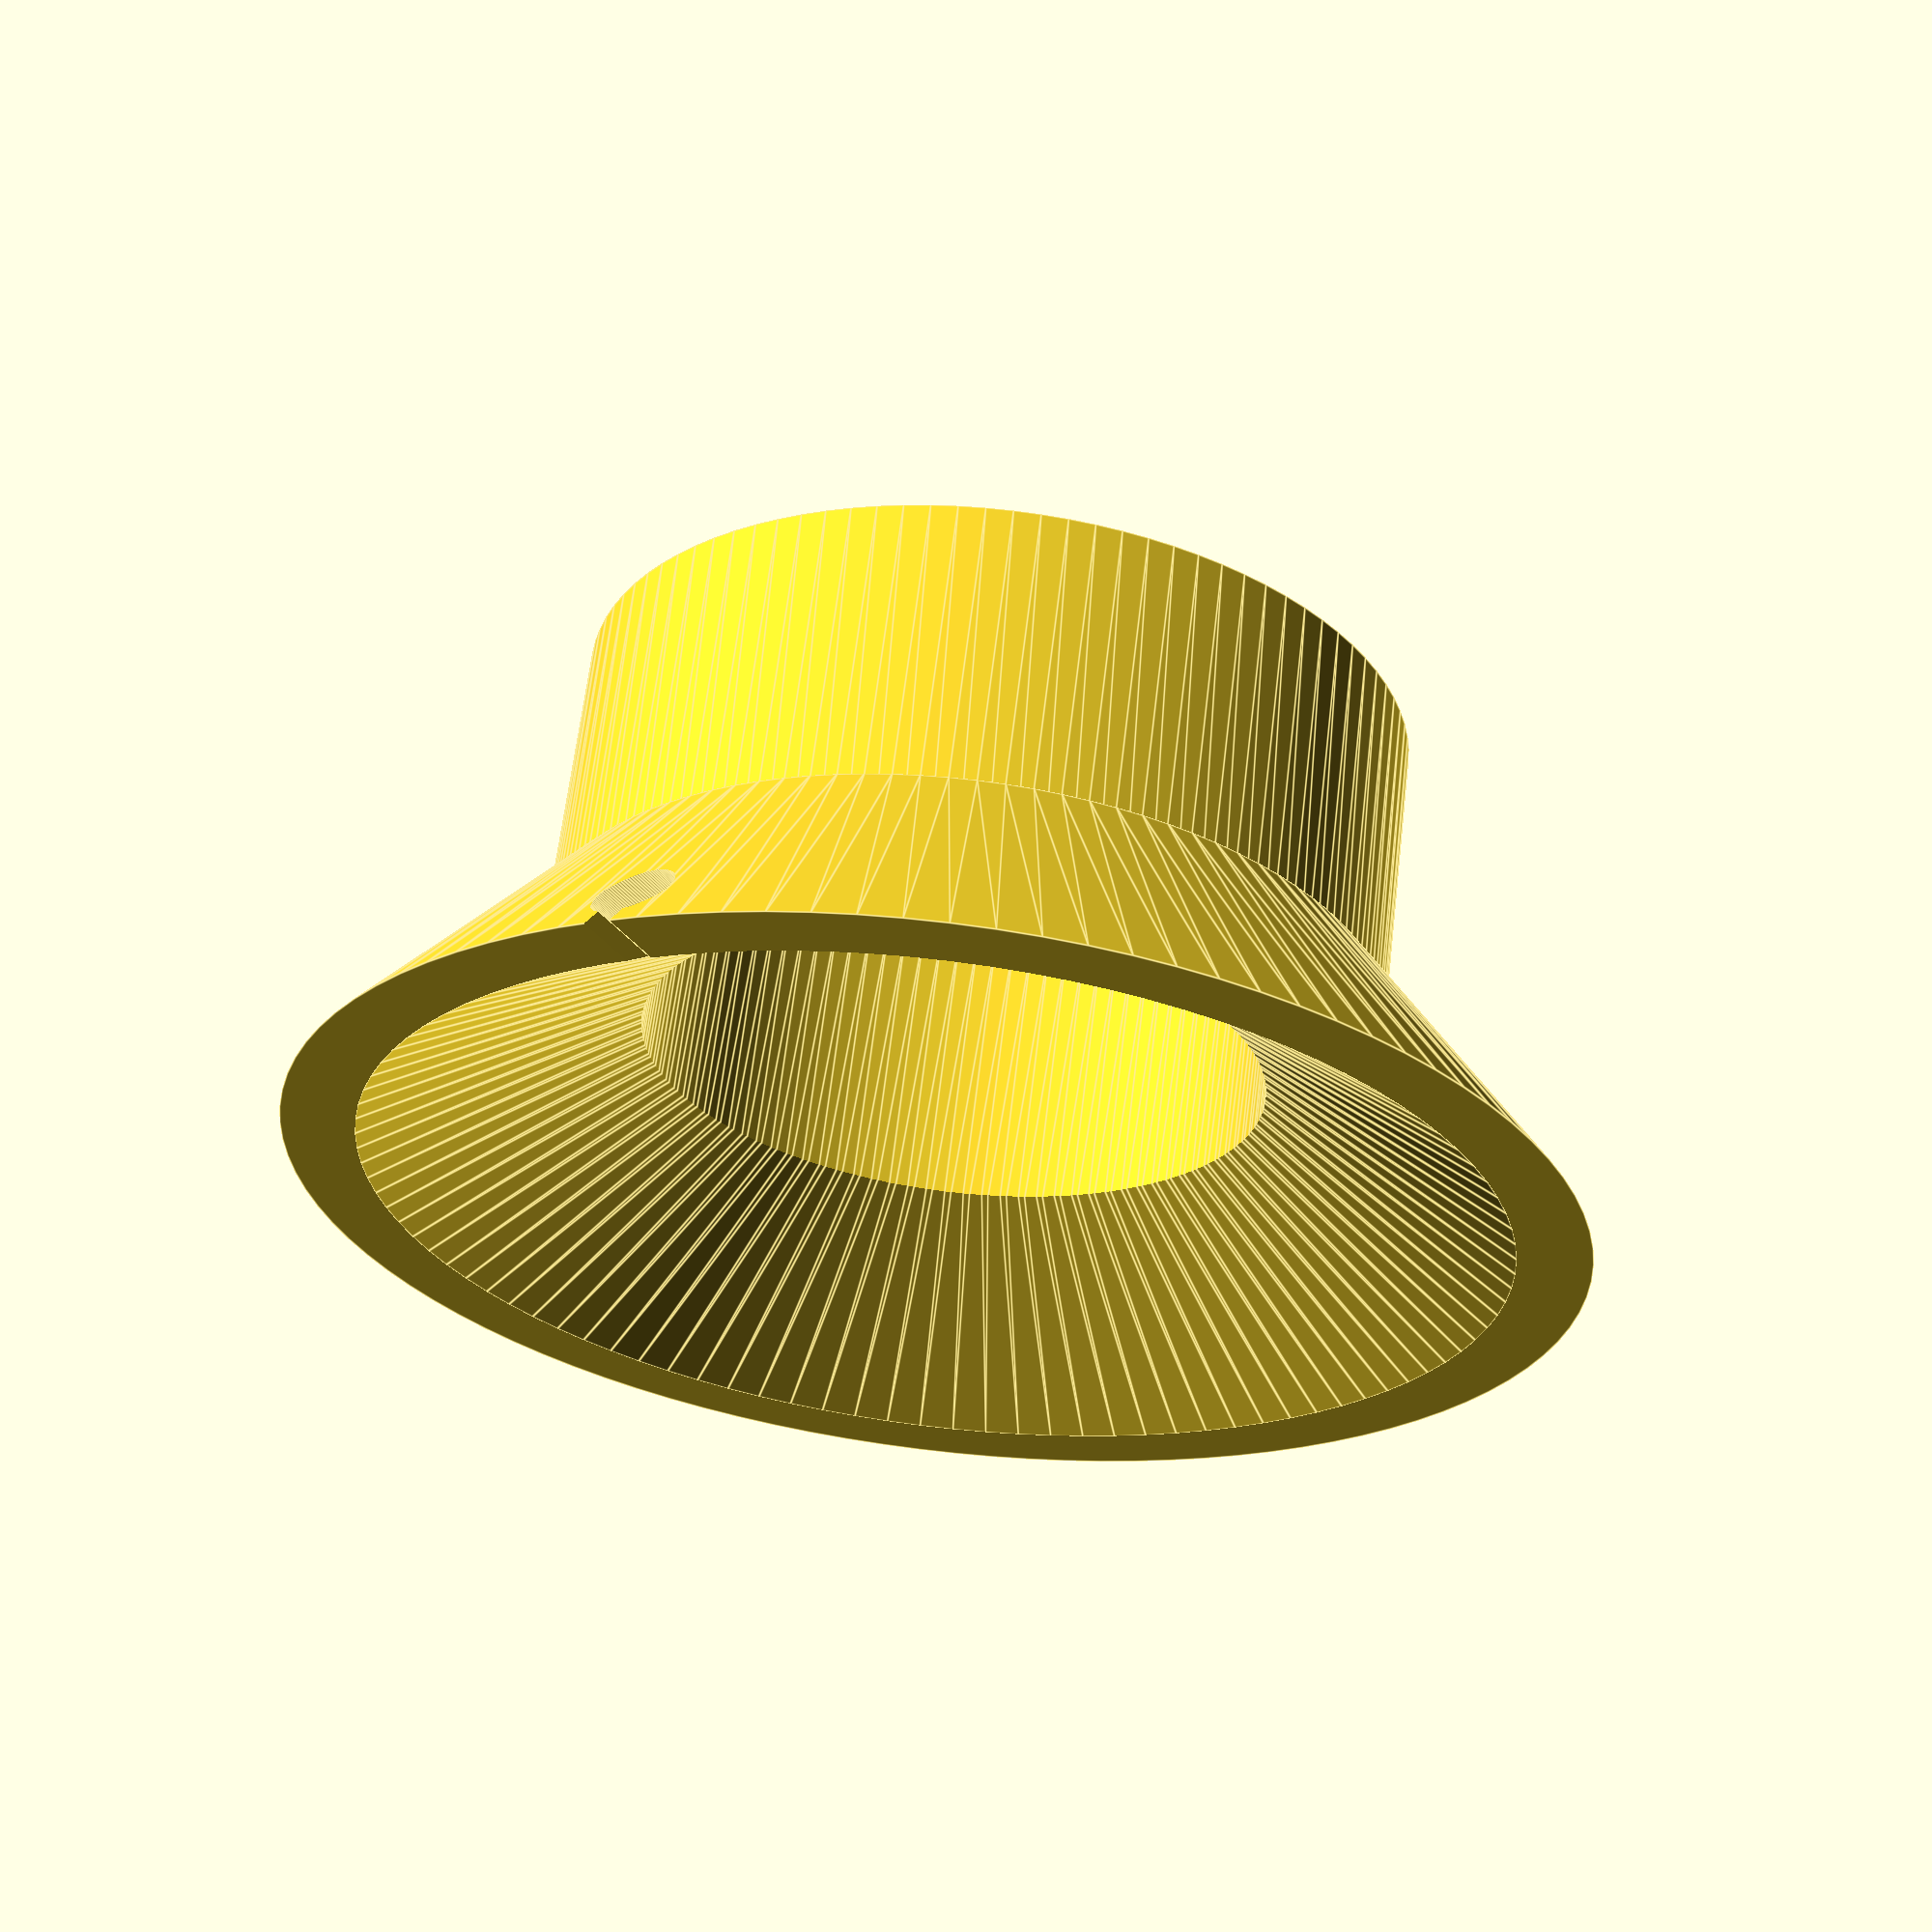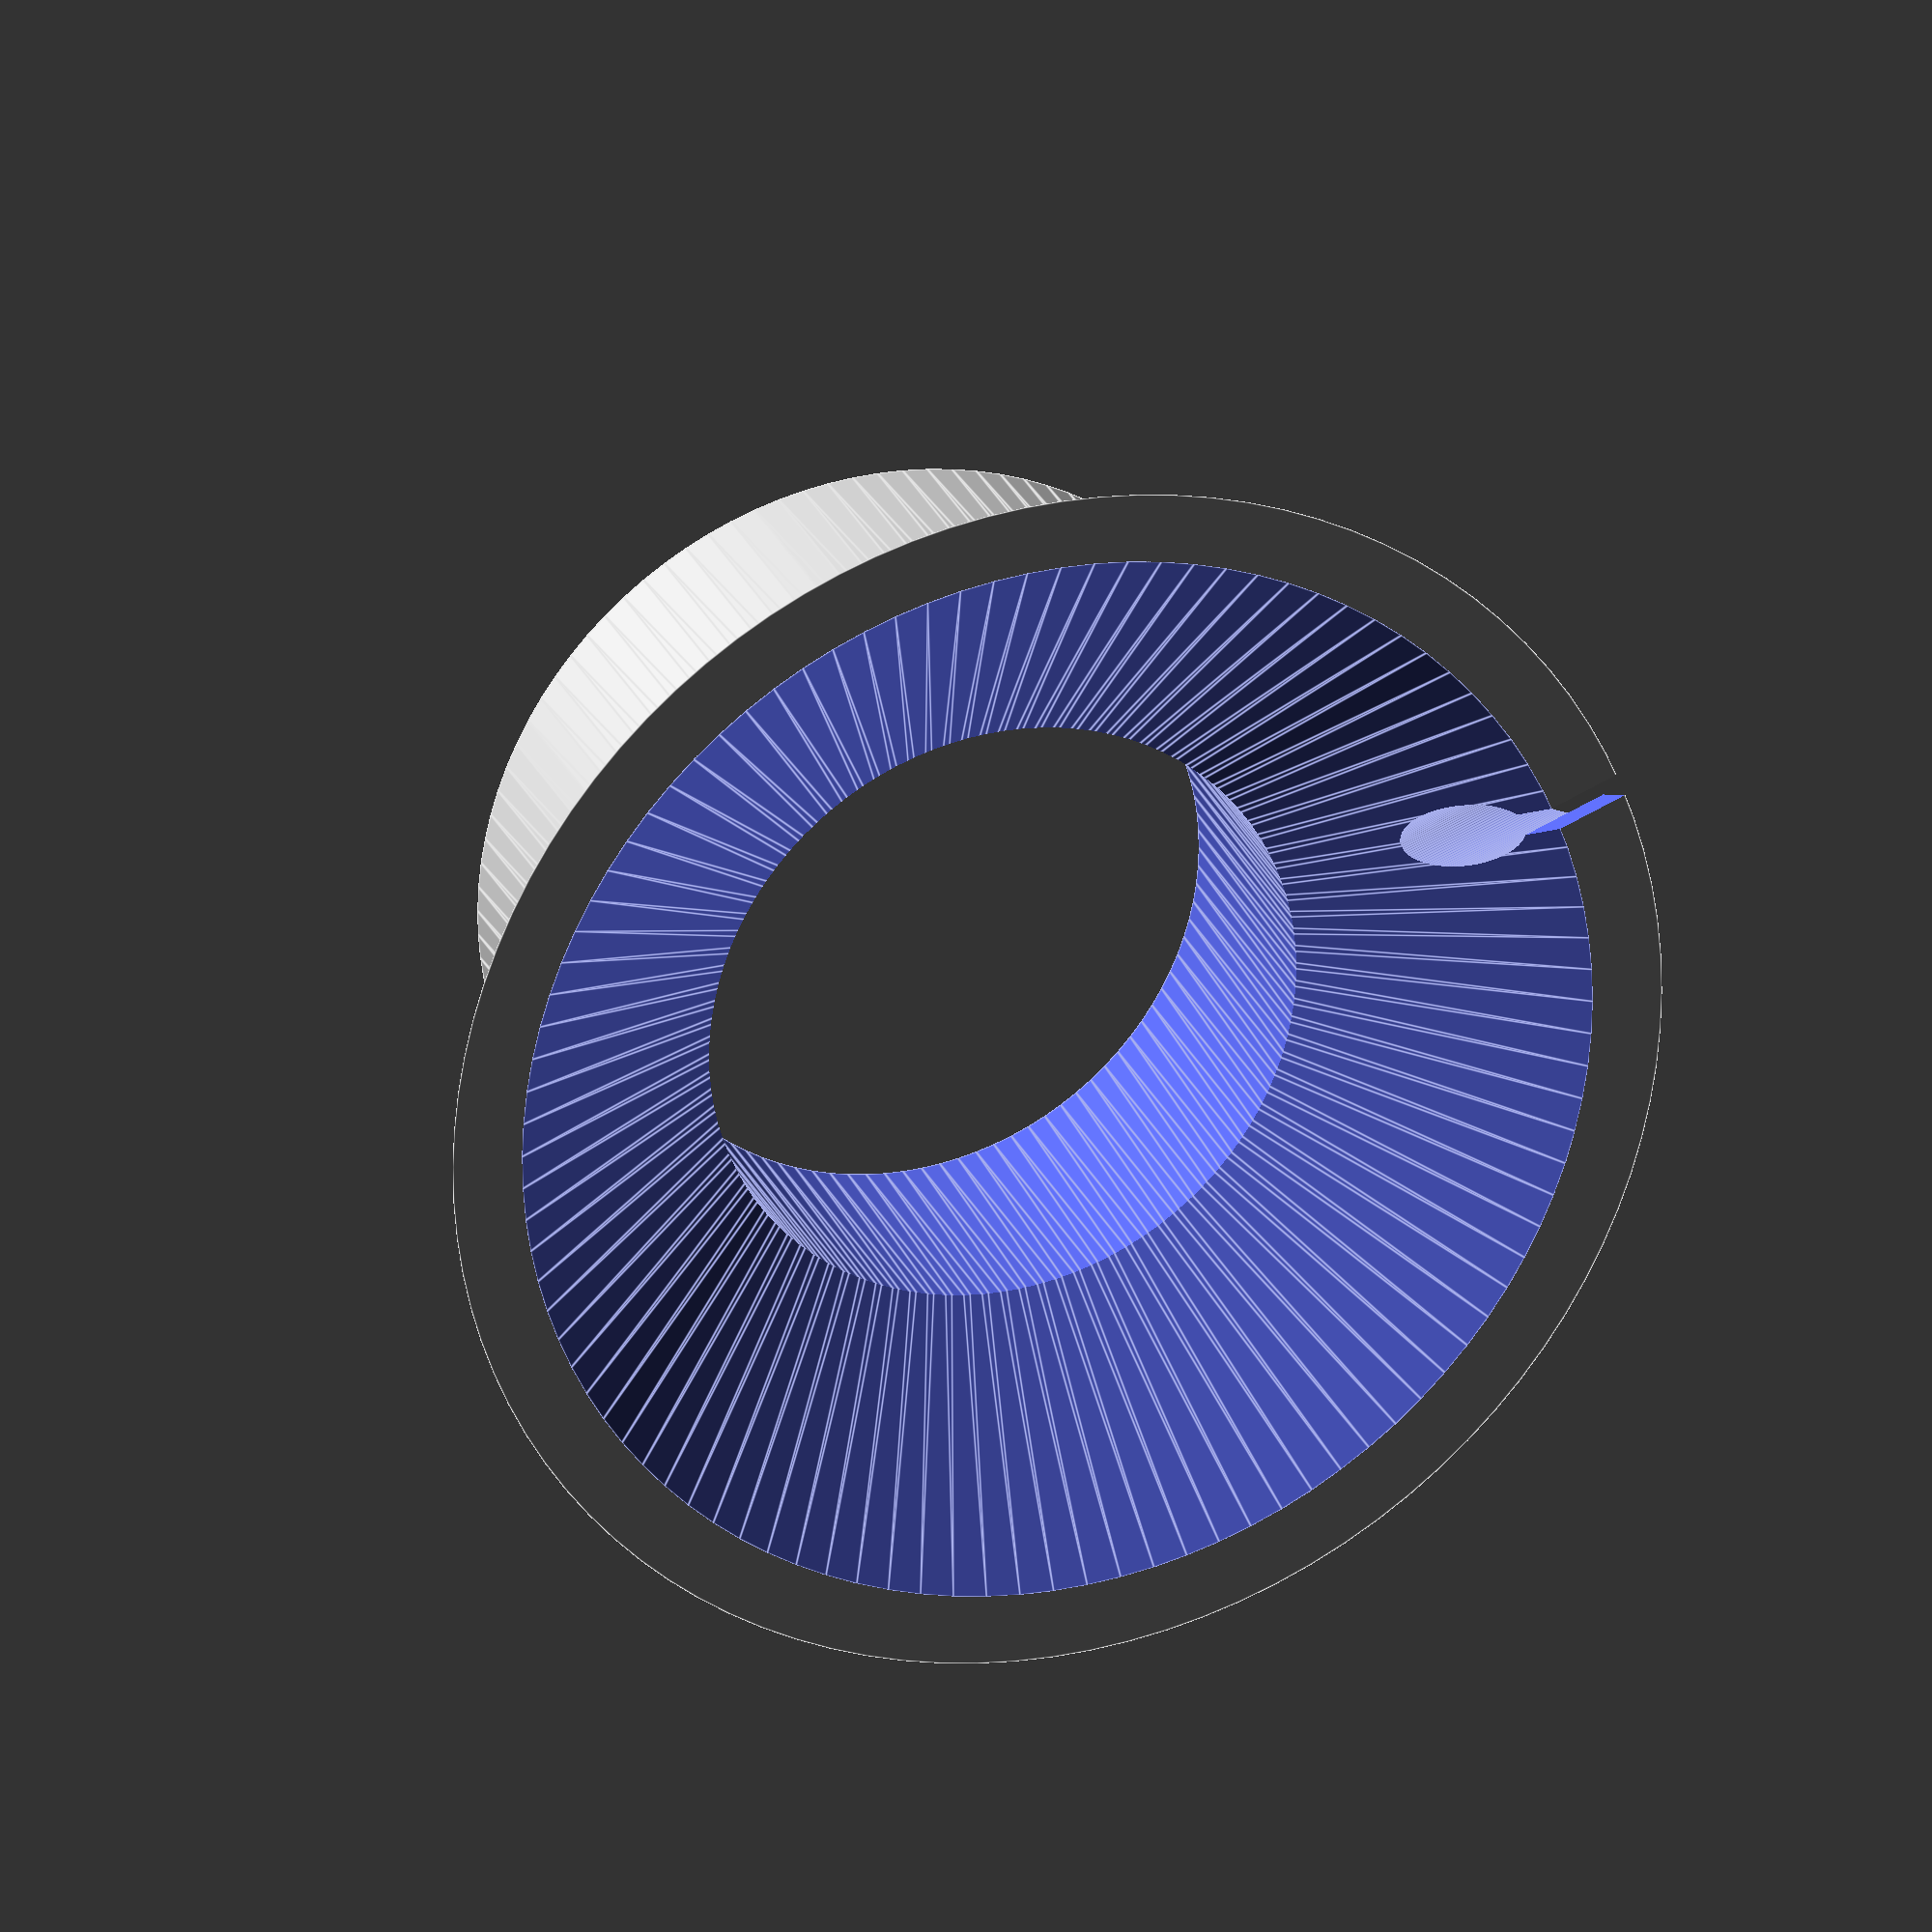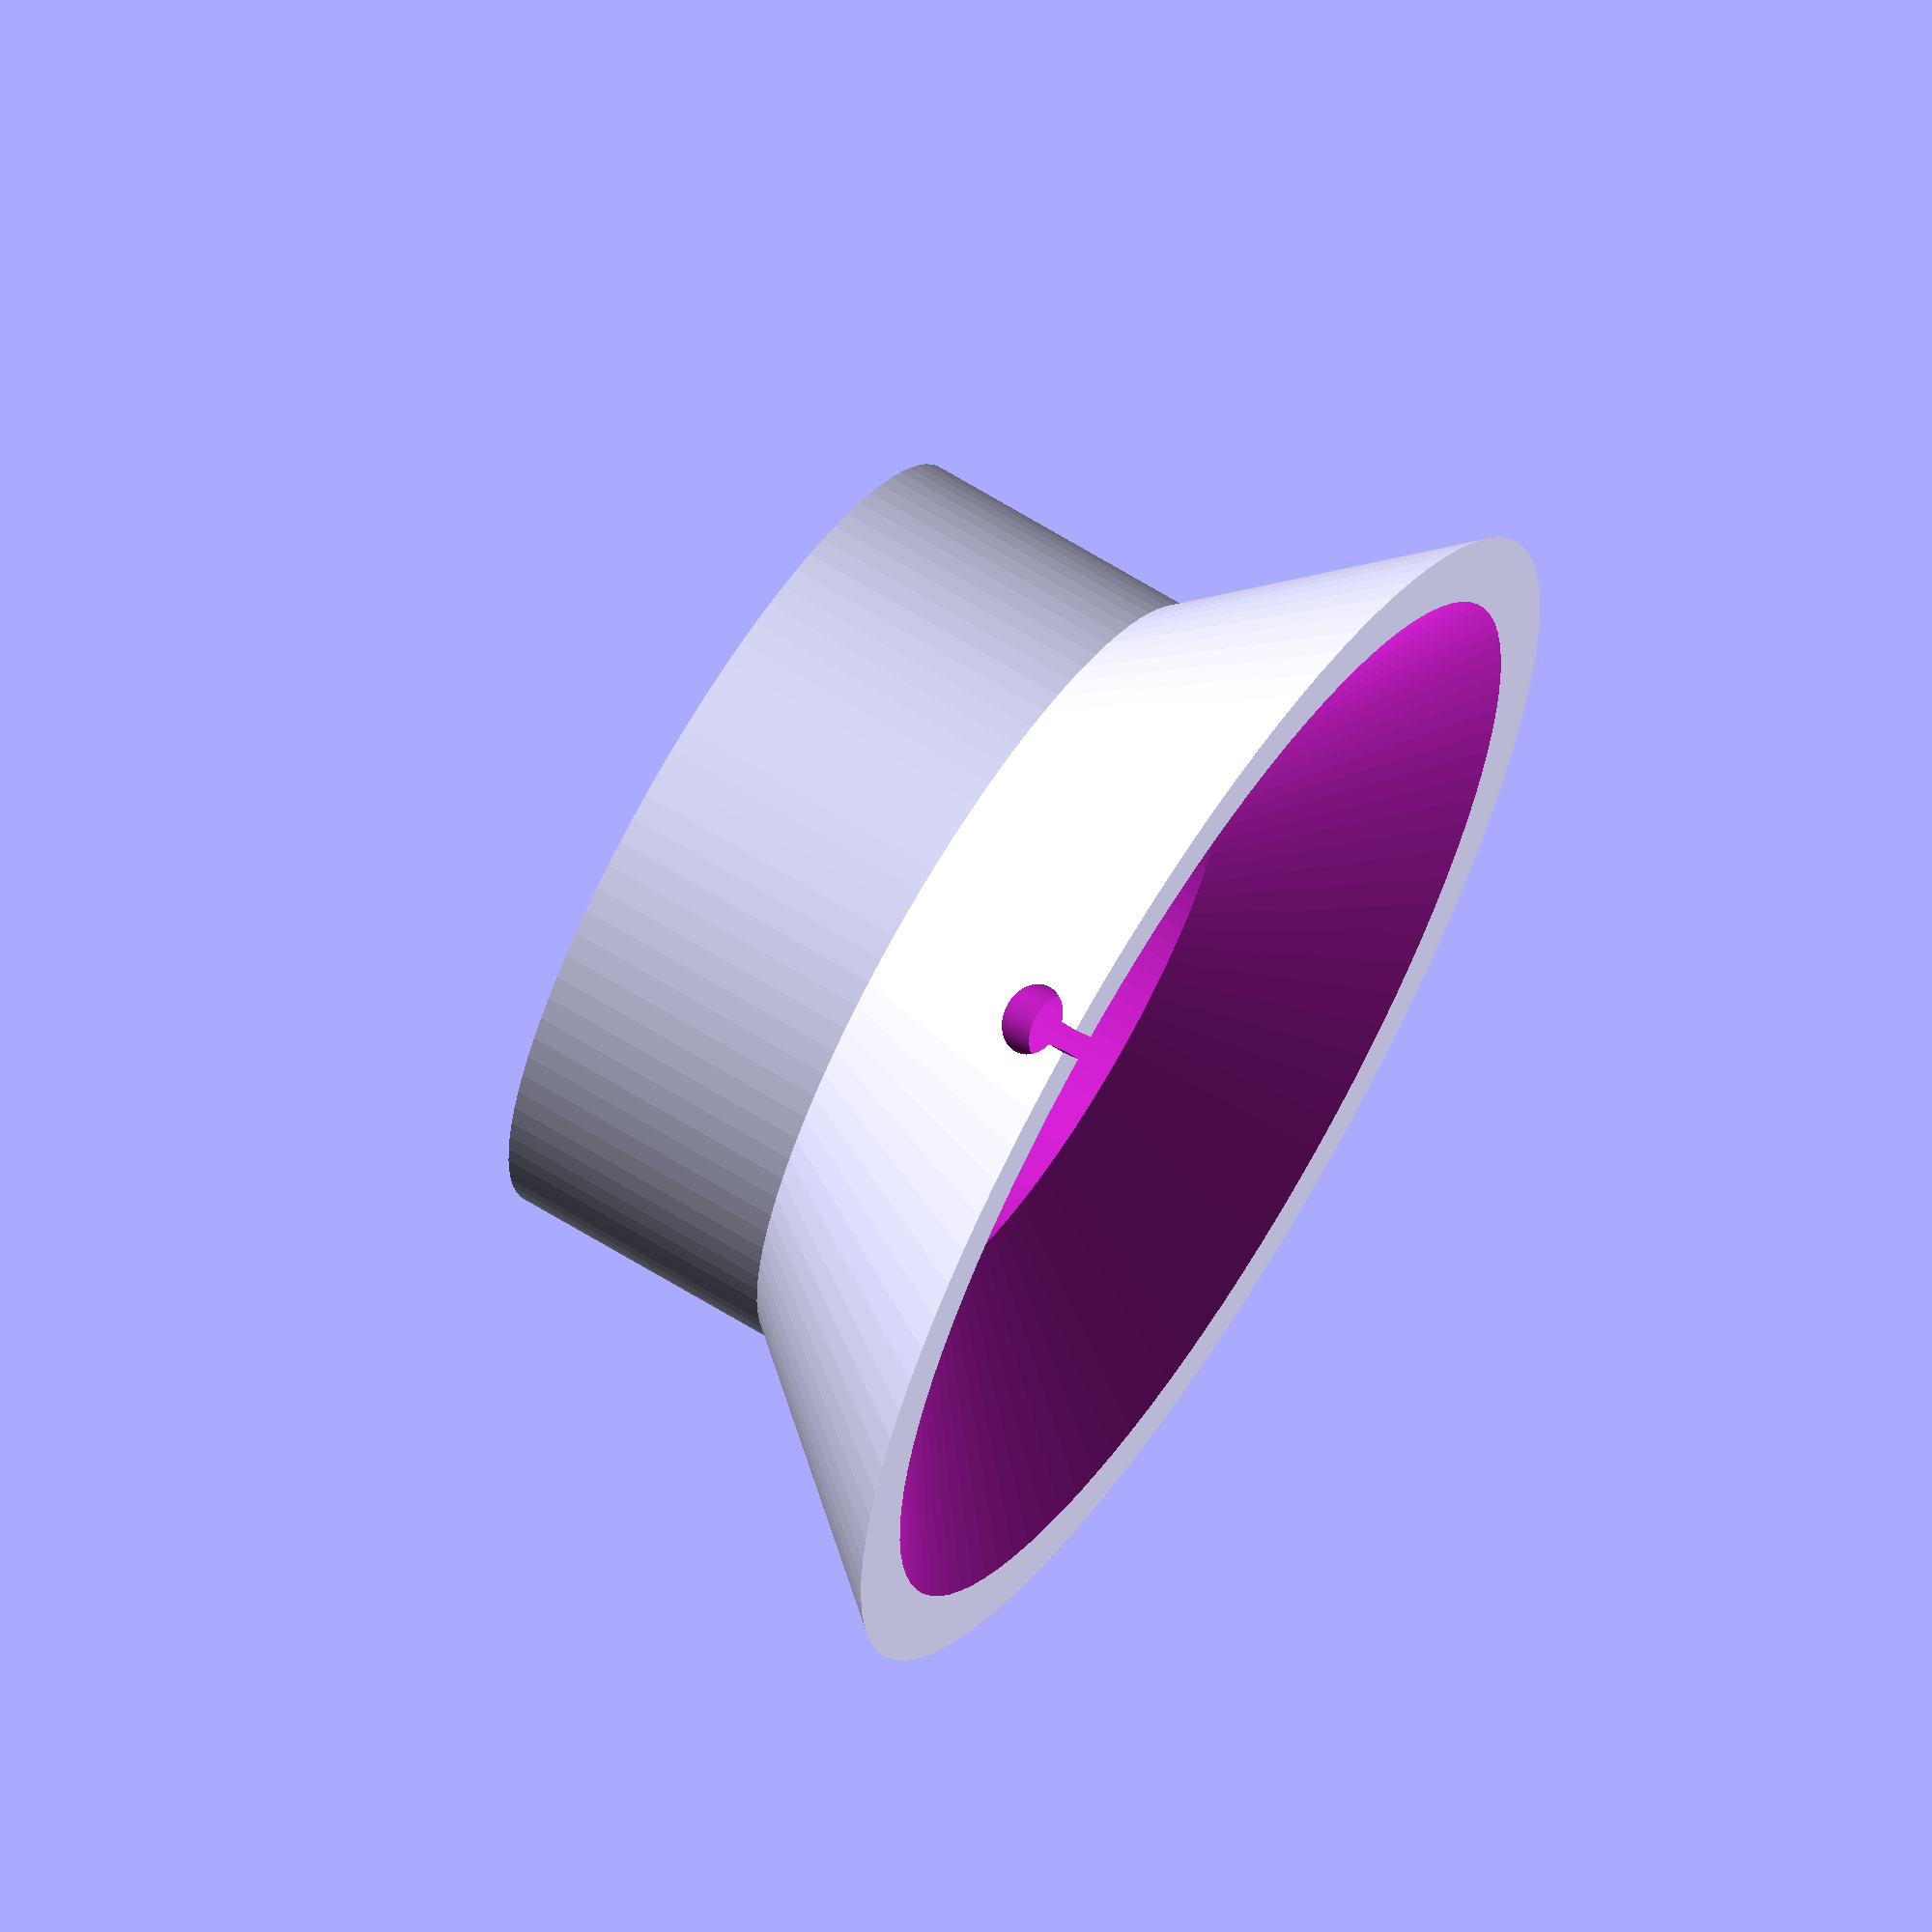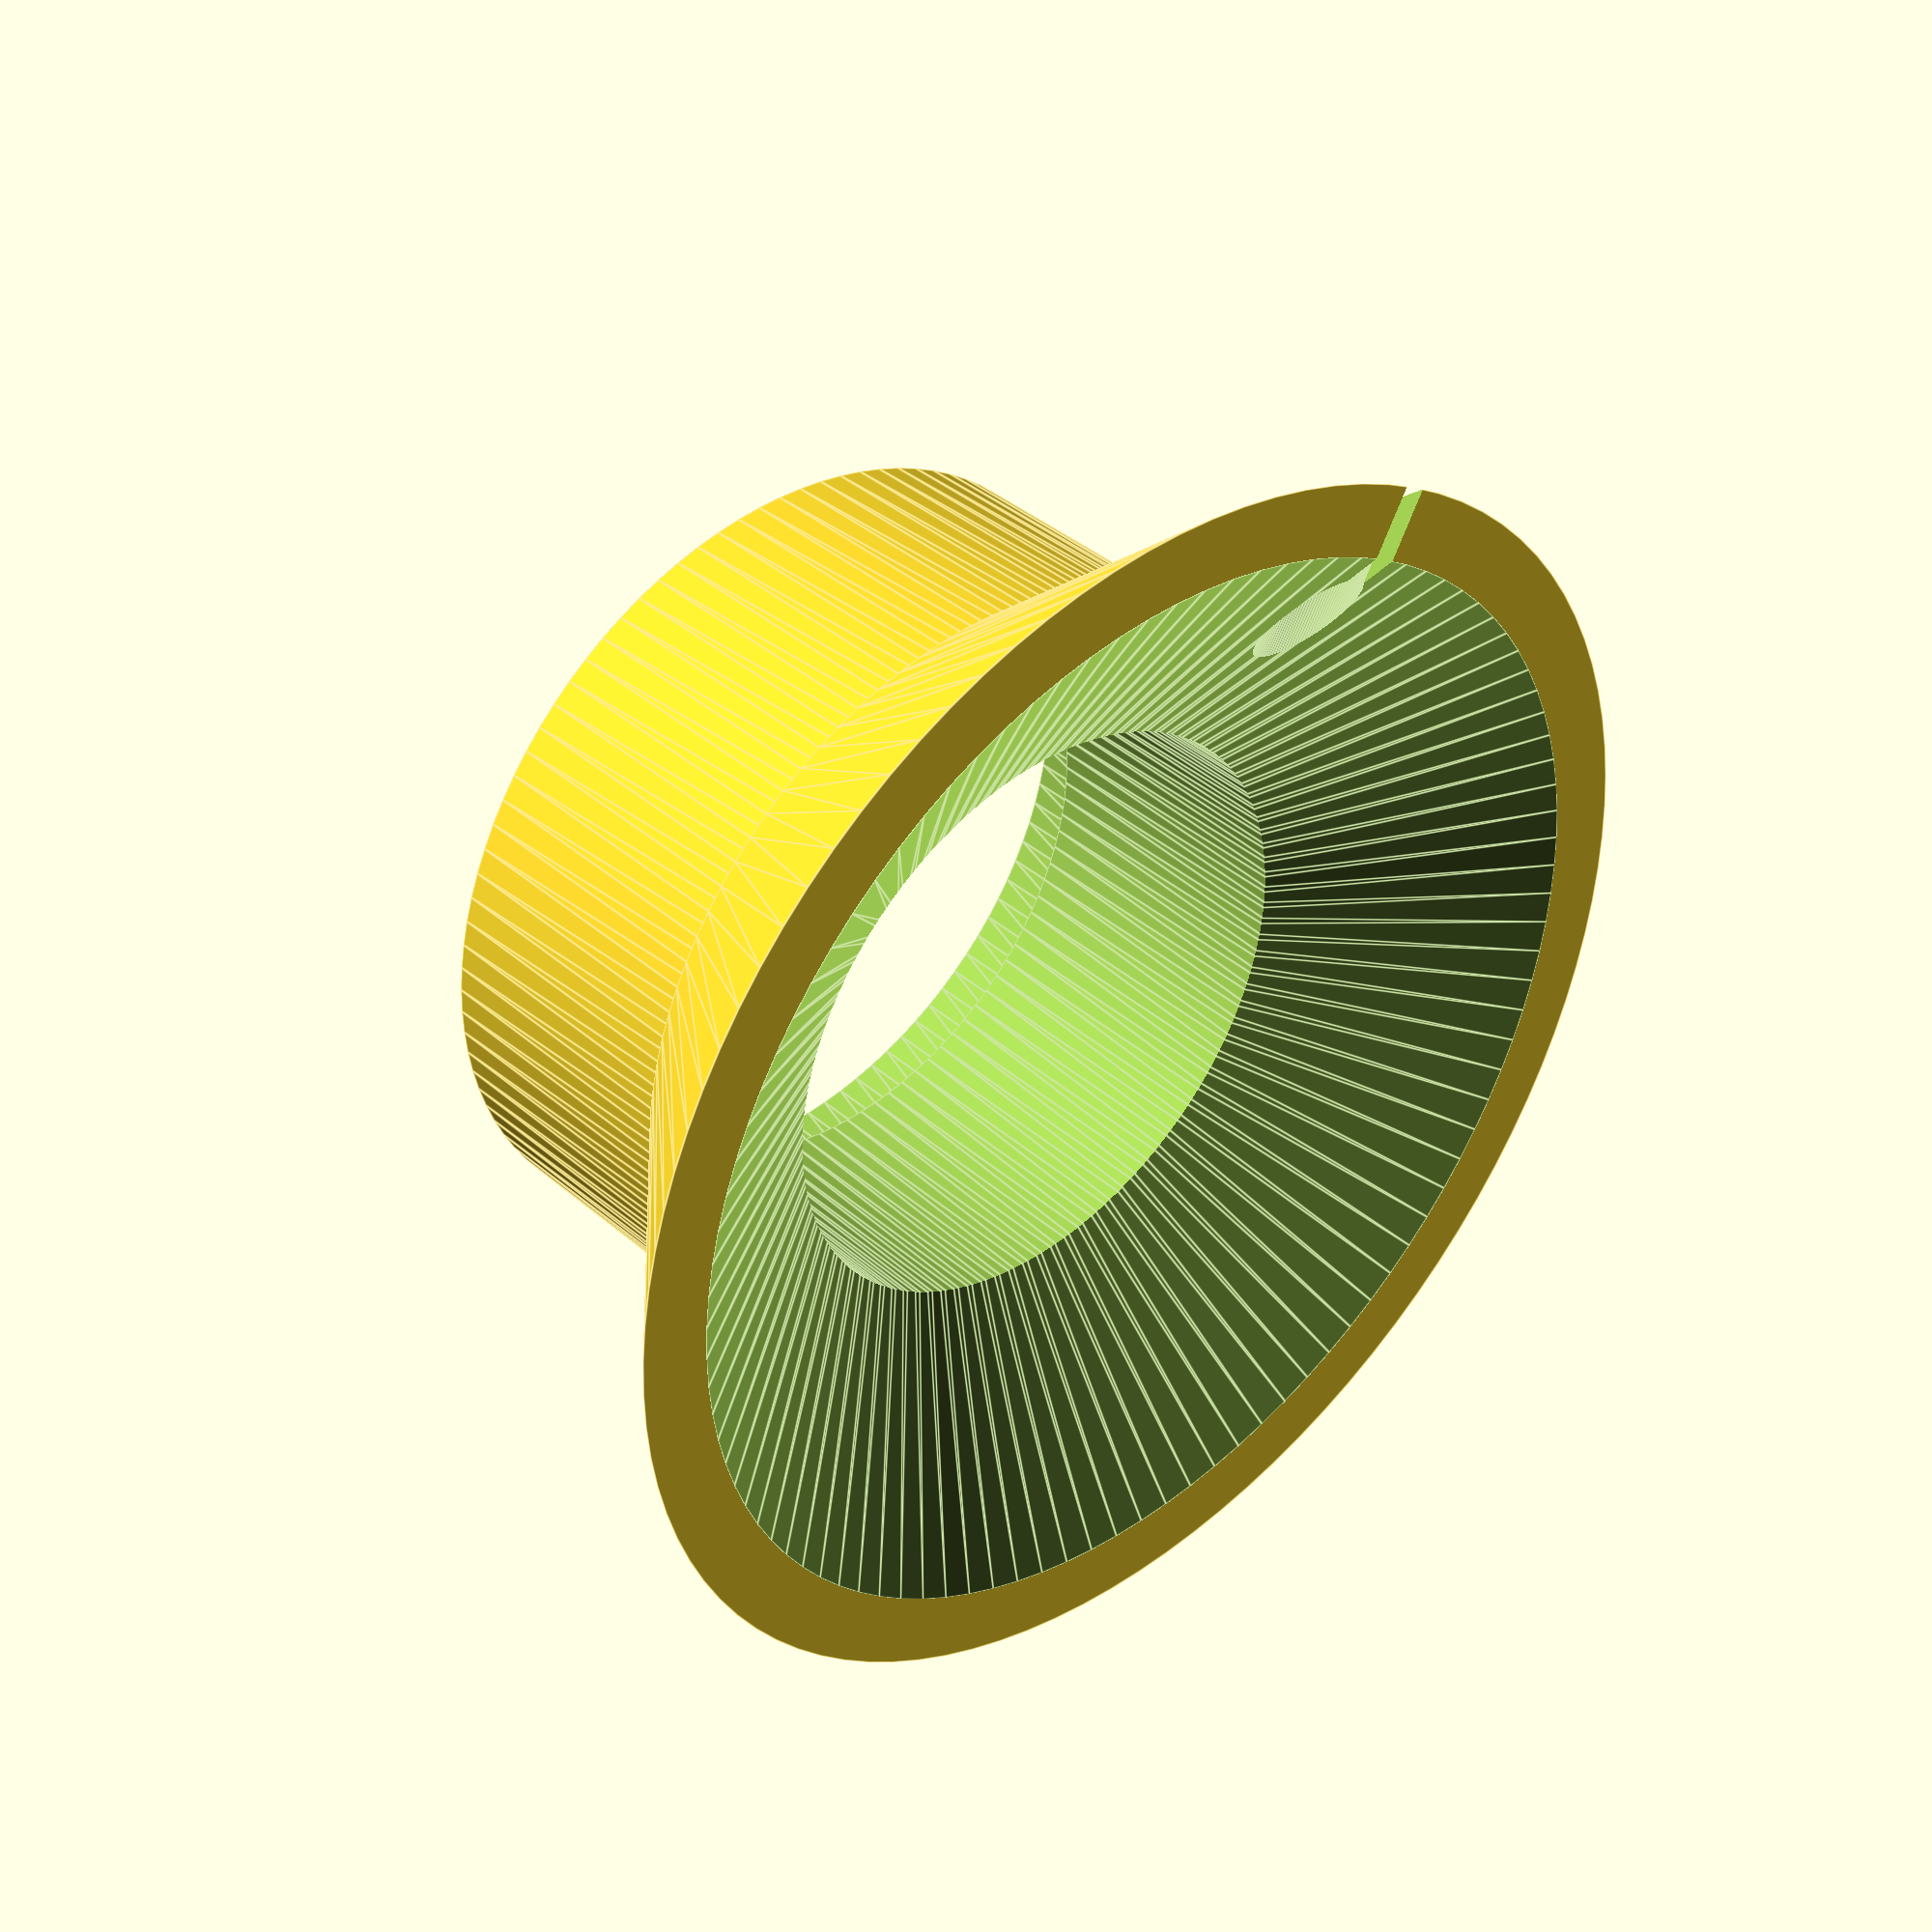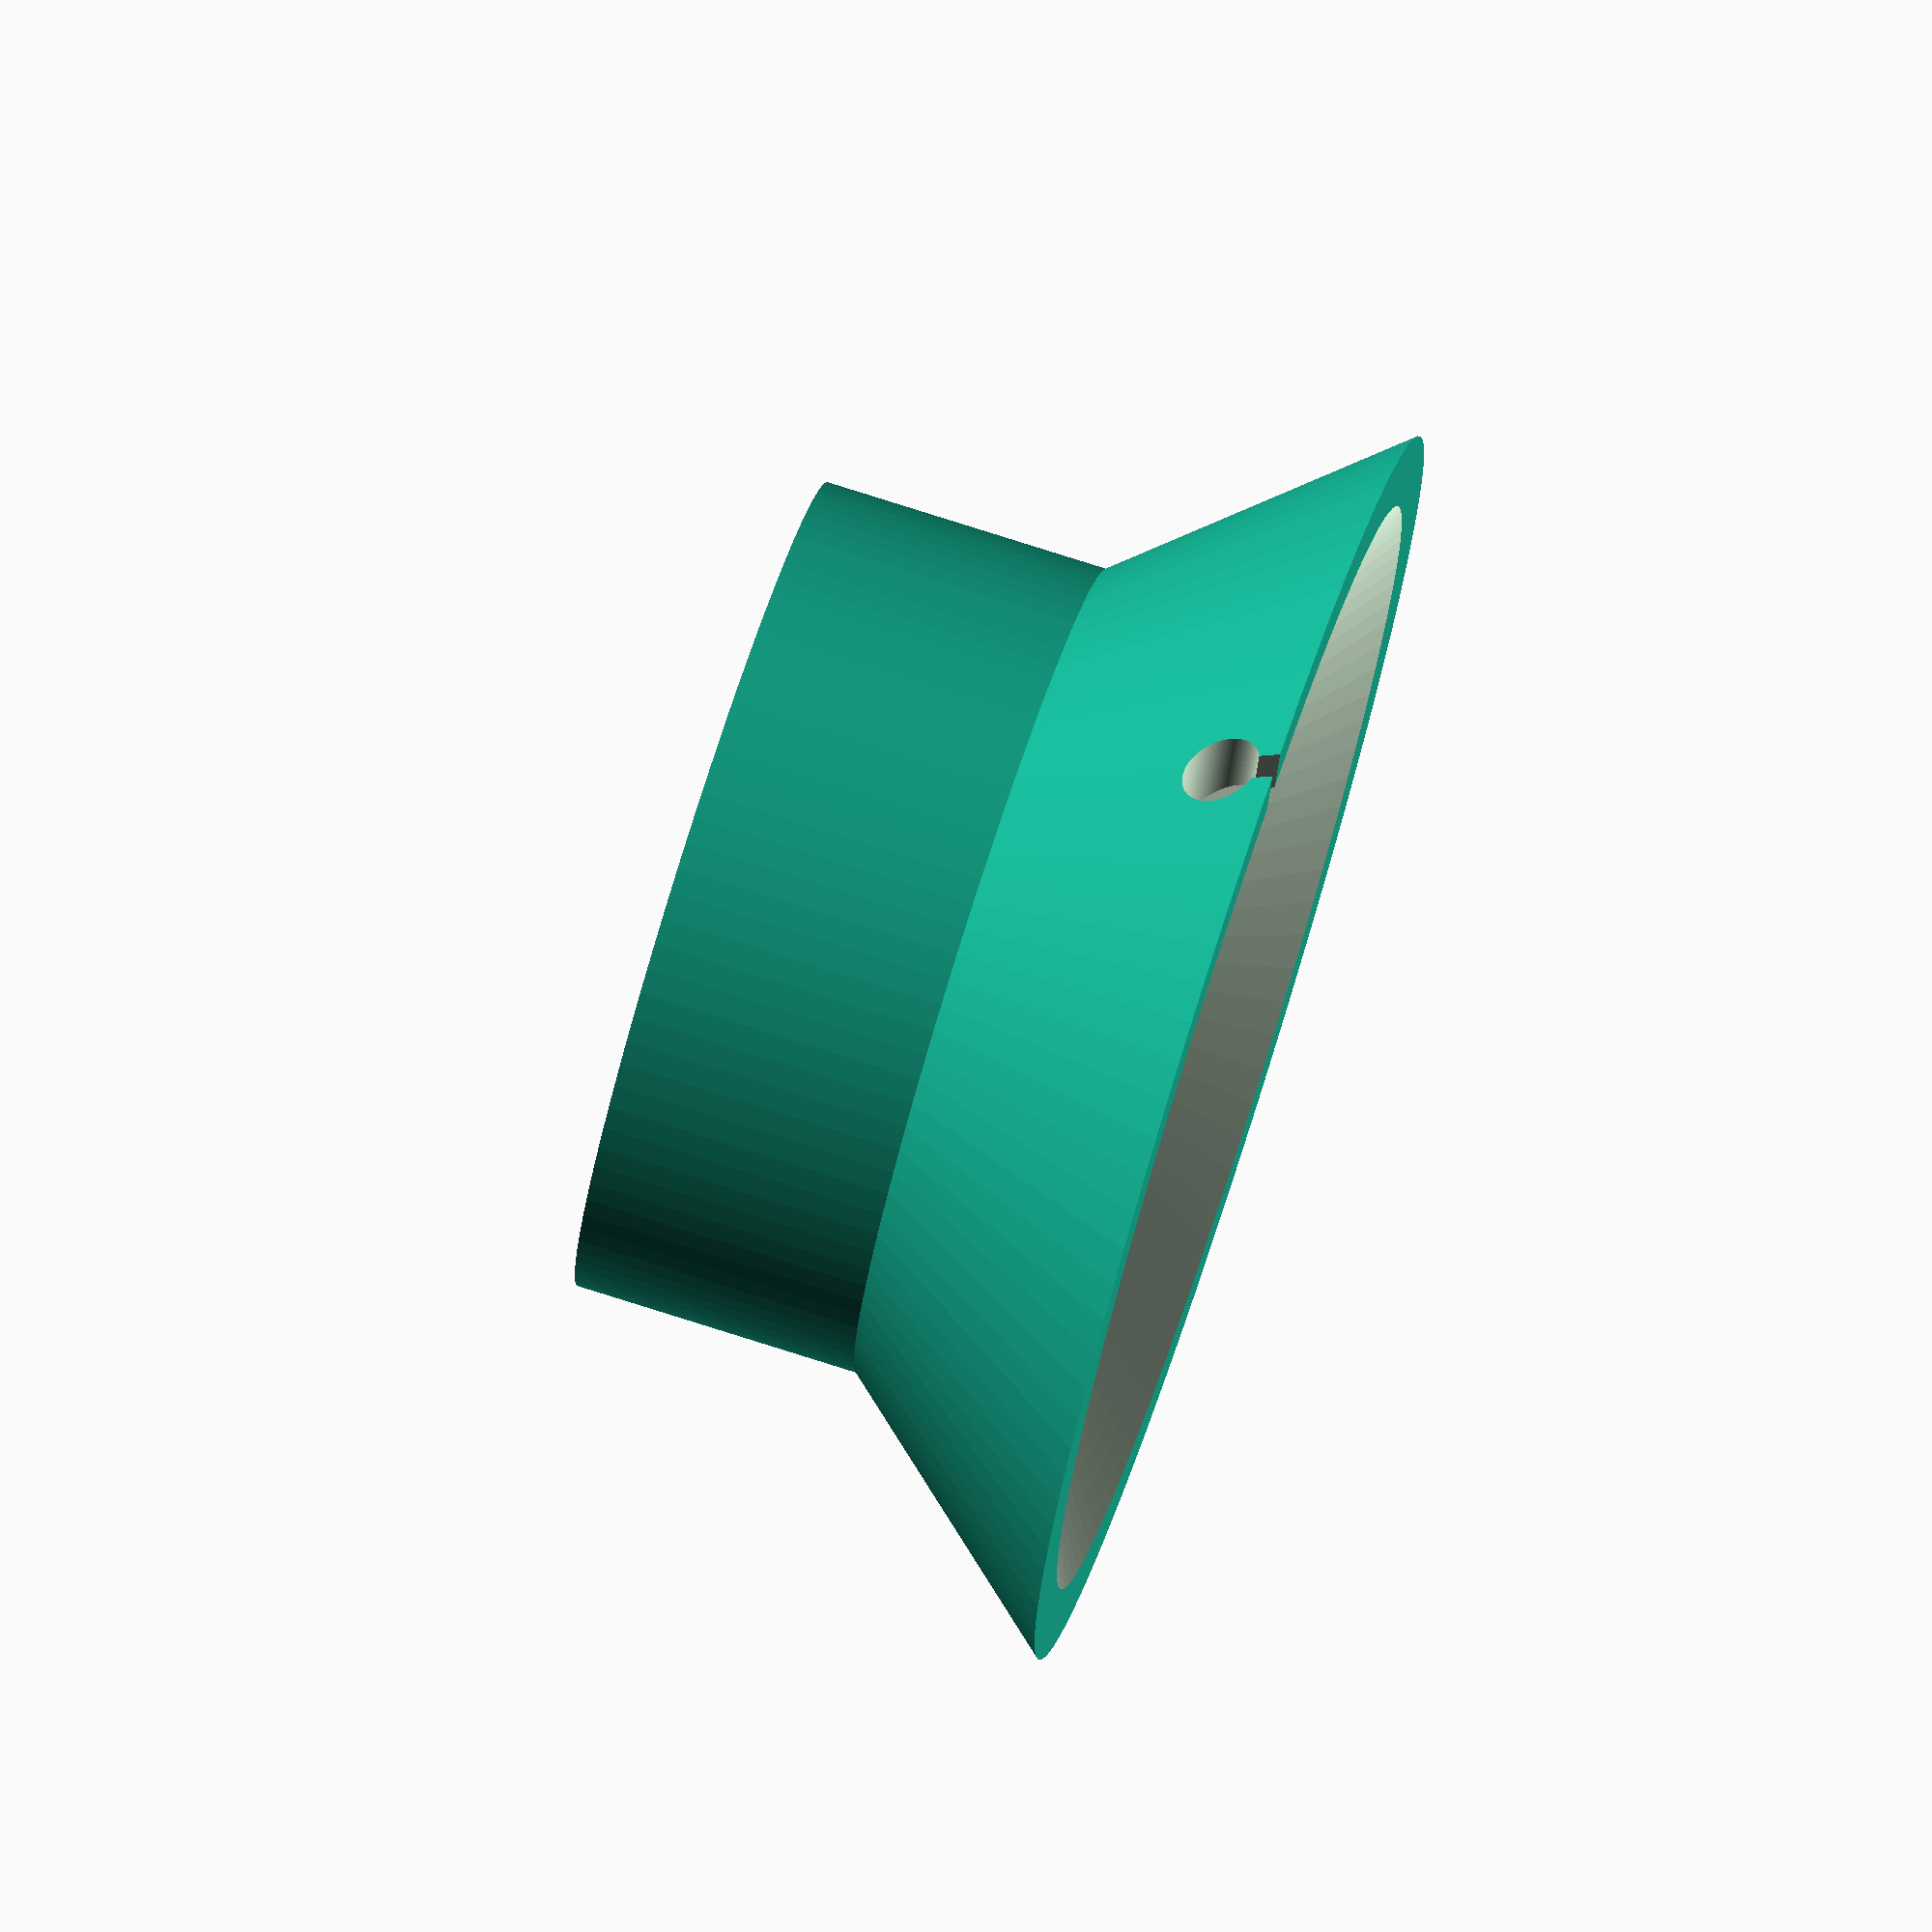
<openscad>
outer_black_biggest = 8.5;
black_height = 15.5;
white_small_height = 9.7;
white_bigger = 10;
white_smaller = 8;
white_top_bigger = 11.6;
white_top_smaller = 9.8;

extra_space = 0.4;
extra_height = 0;
circle_diameter = 40;

main_height = white_small_height + black_height + extra_height;
fix = 0.01;

$fn = 100;


module main() {
    linear_extrude((black_height + white_small_height + extra_height))
    circle(d=circle_diameter);
}



module top() {
    translate([0, 0, main_height])
    difference() {
        main();
        distance = 18;
        height = main_height + 0.01;
        hole(distance, height);
        hole(-distance, height);
        translate([0, 0, 13 + extra_height])
        outsideRim(4, 4, 4);
        
        translate([0, 0, -fix])
        linear_extrude(extra_height + 7)
        circle(r=circle_diameter /2 - 4);
    }
}



module bottom() {
    overlap = 5;
    outer_r = 35;
    outer_smaller_r = circle_diameter / 2 + 3;
    cylinder_h = main_height - 11;
    difference() {
        union() {
            h = main_height + overlap;
            translate([0, 0, cylinder_h / 2])
            cylinder(h=cylinder_h, r1=outer_r + fix, r2=outer_smaller_r + fix, center=true);
            linear_extrude(h)
            circle(r=outer_smaller_r);
        }
        translate([0, 0, main_height])
        linear_extrude(overlap + fix)
        circle(r=circle_diameter / 2 + 0.25);
        
        linear_extrude(main_height + fix)
        circle(r=circle_diameter / 2 - 3);
        
        x = 4;
        translate([0, 0, cylinder_h / 2 - fix])
        cylinder(h=cylinder_h, r1=outer_r + fix - x, r2=outer_smaller_r - 10 + fix - x, center=true);
        
        translate([0, 0, 3])
        rotate([90, 0, 0])
        linear_extrude(outer_r)
        circle(r=2);
        
        translate([0, - outer_r, 0])
        cube([1.4, outer_r, 3], center=true);

    }
}


bottom();
//top();


module hole(distance, height) {
    t=1;
    w=distance * 3;
    translate([0, distance / 2, height / 2])
    cube([white_bigger + extra_space, white_smaller + extra_space, height], center=true);
    translate([0, distance / 2 + w/2, height / 2])
    cube([t, abs(w), height], center=true);
}




module outsideRim(h=2, d=2,mid=1) {
    //cube([d, d, h * 1.5], center=true);
    full_h  = h * 2 + mid;
    difference() {
        
        translate([0, 0, - full_h / 2])
        linear_extrude(full_h * 1 - fix, center=false)
        circle(r=circle_diameter / 2 + fix, center=true);        
        
        
        
        //color([1, 0, 0])
        translate([0, 0, h / 2 + mid / 2])
        cylinder(h=h, r2=circle_diameter / 2 + fix, r1 = circle_diameter / 2 - d + fix, center=true);
        //color([0, 1, 0])
        translate([0, 0, - h / 2 - mid / 2])
        cylinder(h=h, r1=circle_diameter / 2 + fix, r2 = circle_diameter / 2 - d + fix, center=true);
    translate([0, 0, - mid / 2])
    linear_extrude(mid - fix, center=false)
    circle(r=circle_diameter / 2 - d + fix, center=true);
        
    }

}


//outsideRim(2);
</openscad>
<views>
elev=116.4 azim=27.1 roll=353.2 proj=p view=edges
elev=334.3 azim=111.2 roll=160.7 proj=o view=edges
elev=294.8 azim=202.7 roll=122.0 proj=o view=wireframe
elev=142.2 azim=330.7 roll=42.2 proj=p view=edges
elev=102.9 azim=346.0 roll=72.3 proj=o view=solid
</views>
